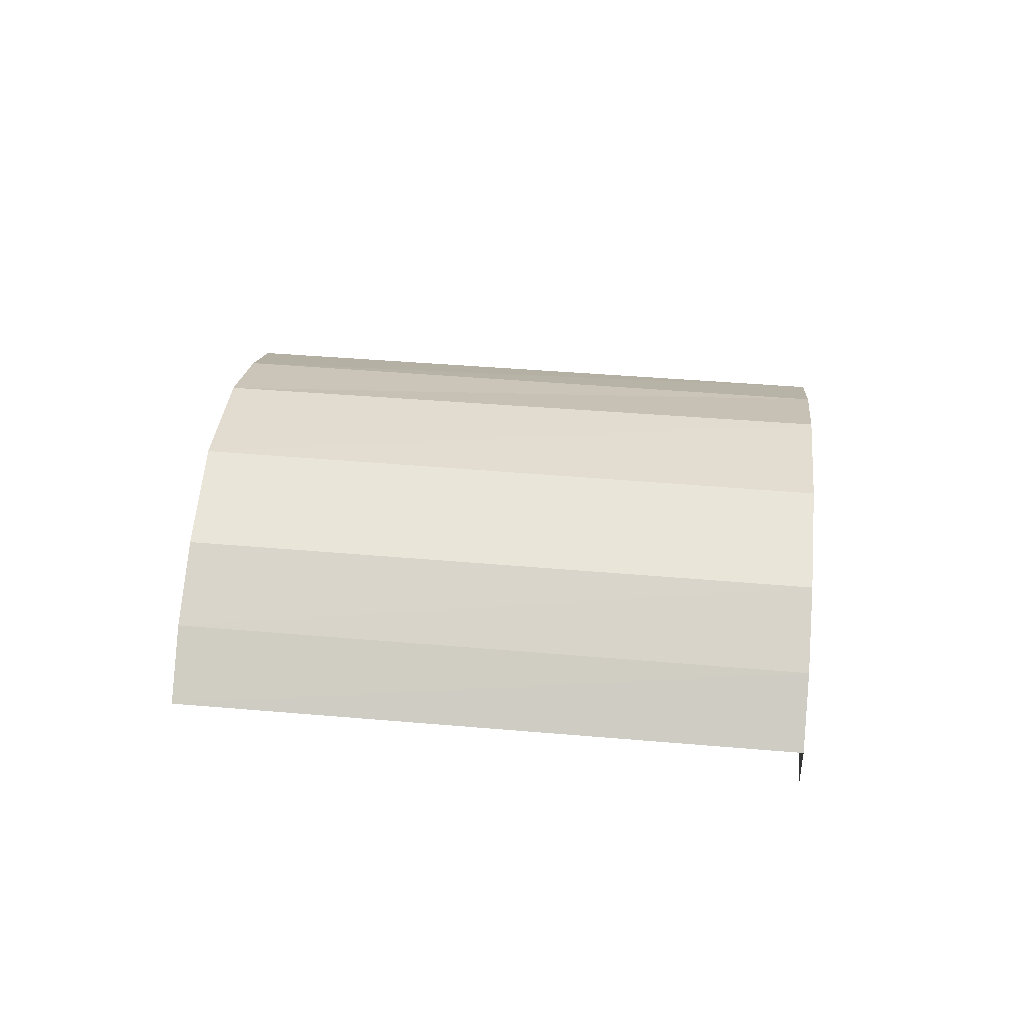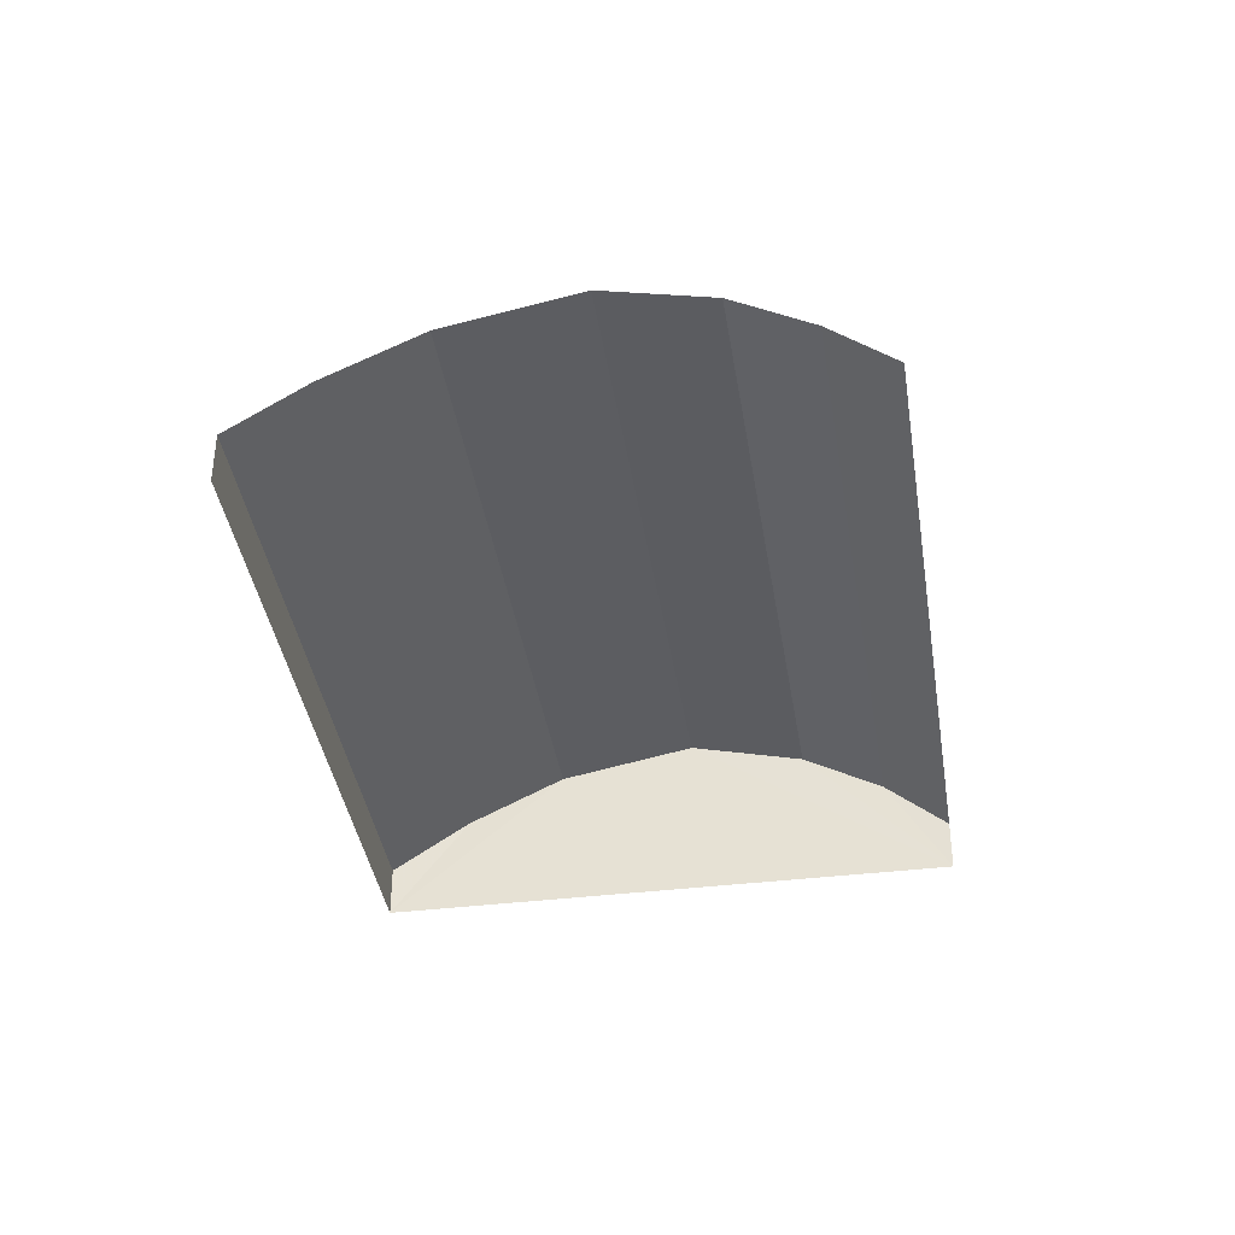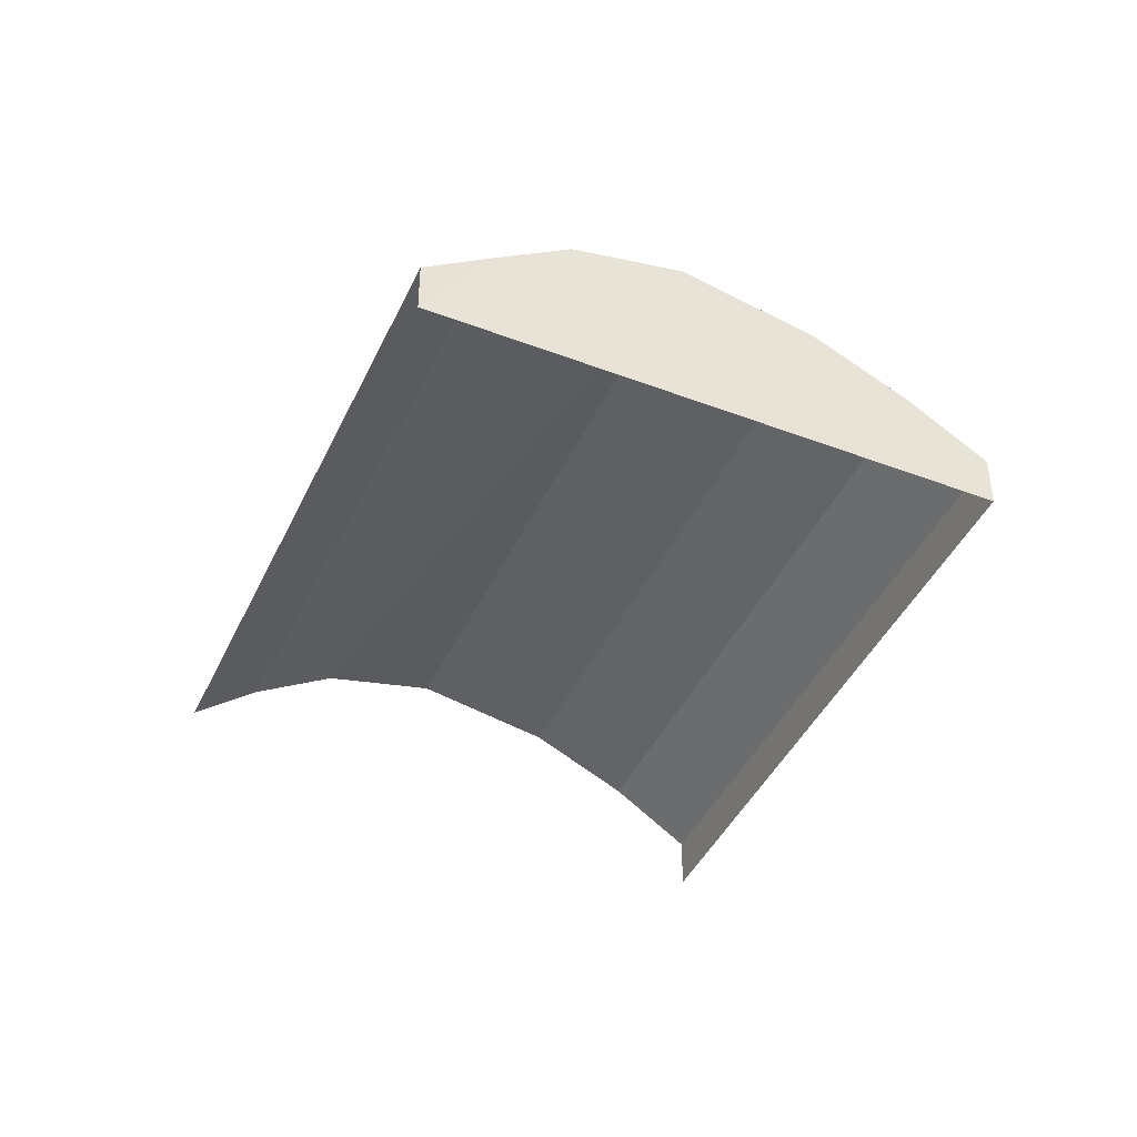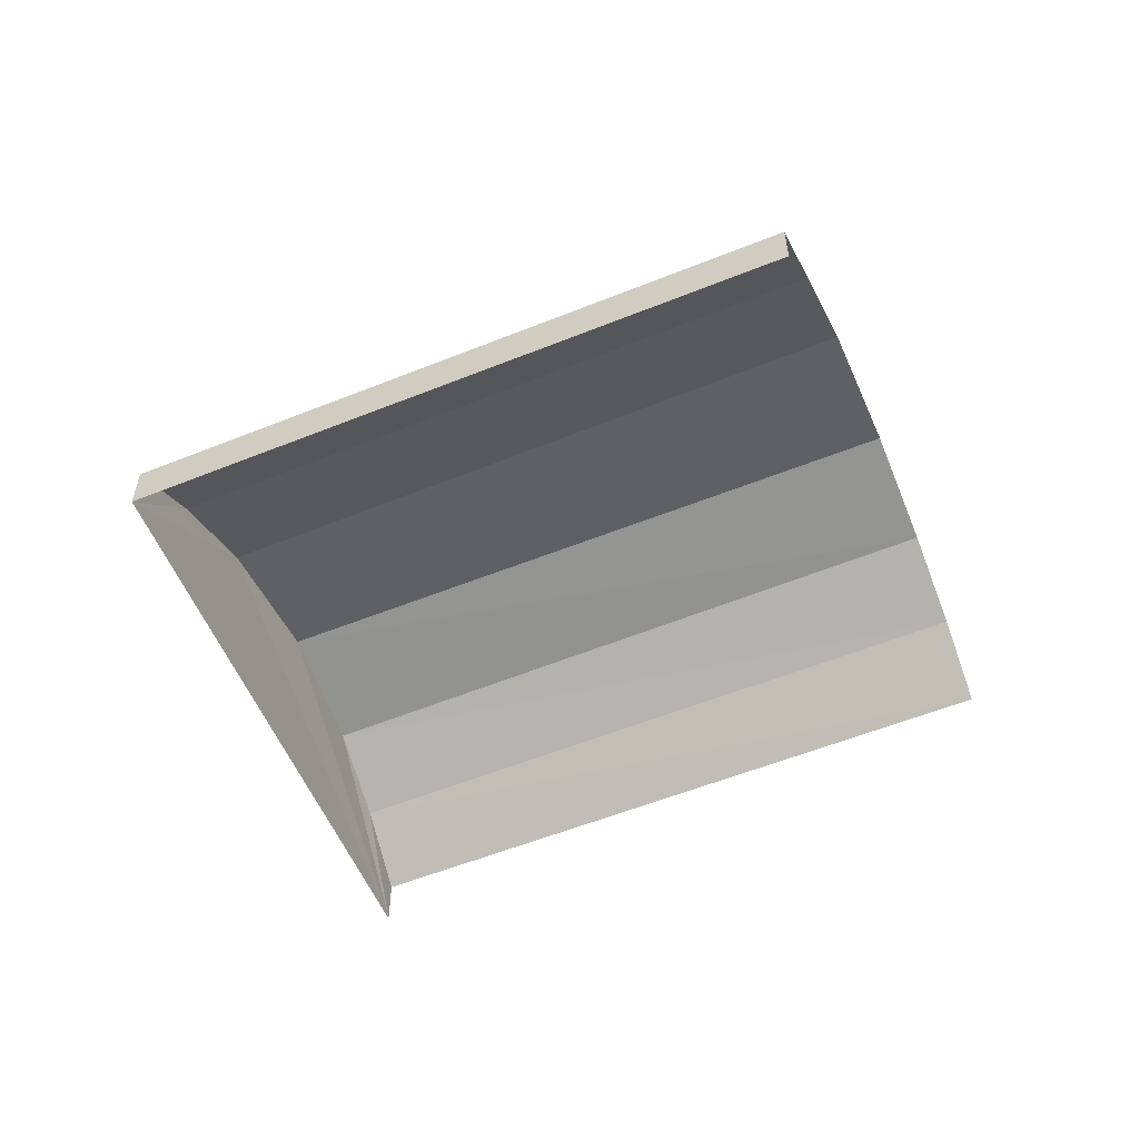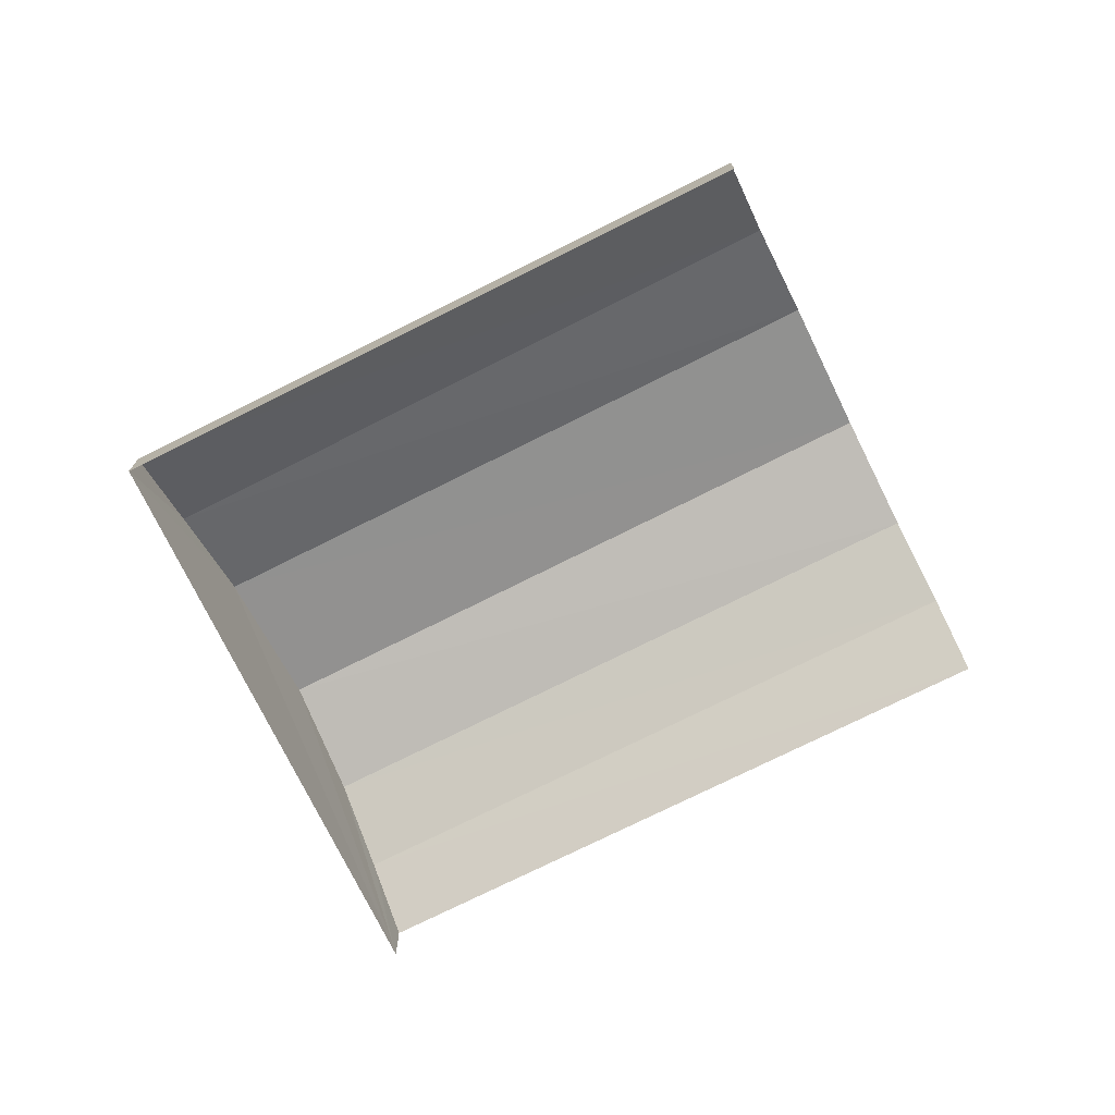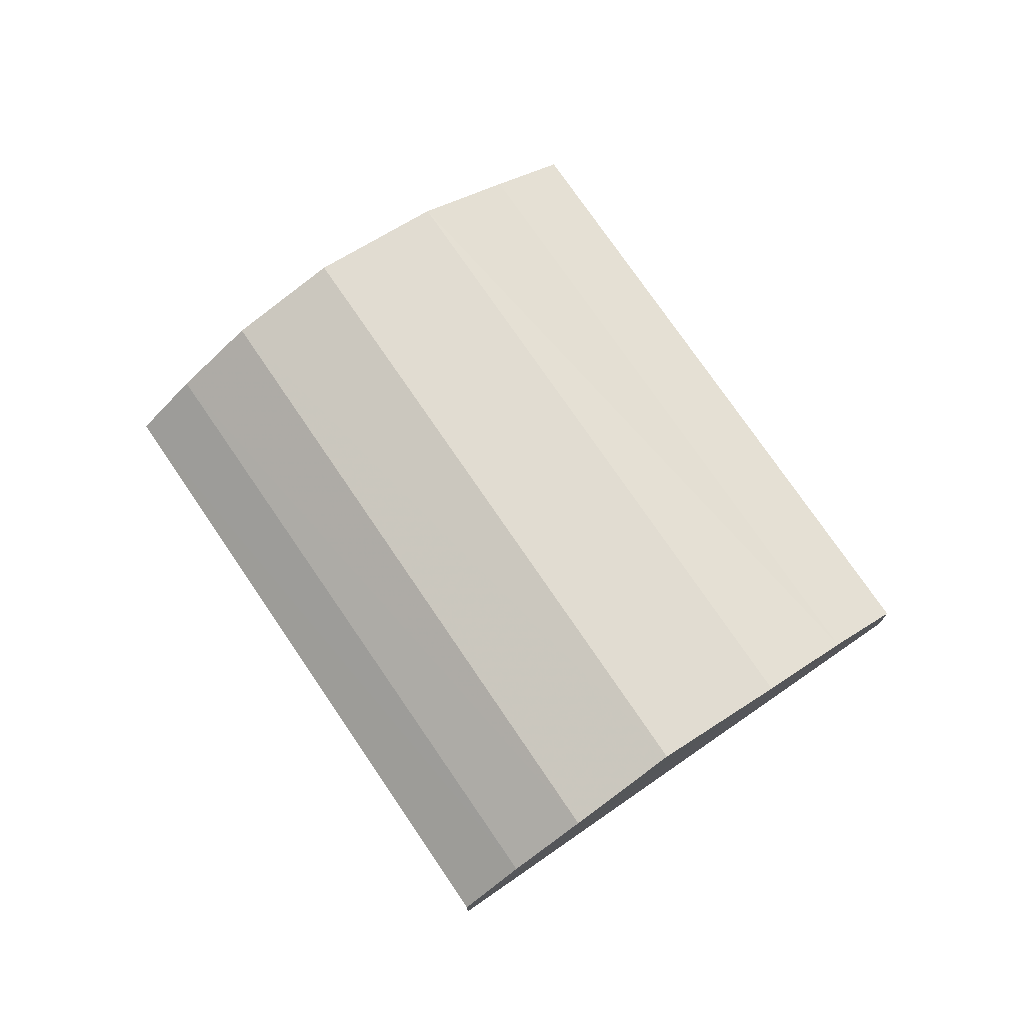
<metadata>
{"format":"obj","ext":"obj","renderer":"f3d","projection":"perspective","resolution":1024,"background":"white","views":[{"elev":44.5,"azim":-119.3,"up":"+Z"},{"elev":-39.4,"azim":153.9,"up":"+Z"},{"elev":-43.1,"azim":-58.8,"up":"+Z"},{"elev":-55.9,"azim":78.0,"up":"+Z"},{"elev":-75.1,"azim":81.6,"up":"+Z"},{"elev":75.4,"azim":-69.3,"up":"+Z"}]}
</metadata>
<code>
v -2.197e+05 -1.249e+05 13.44
v -2.197e+05 -1.249e+05 13.44
v -2.197e+05 -1.249e+05 13.44
v -2.197e+05 -1.249e+05 13.44
v -2.197e+05 -1.249e+05 14.97
v -2.197e+05 -1.249e+05 14.97
v -2.197e+05 -1.249e+05 14.74
v -2.197e+05 -1.249e+05 14.74
v -2.197e+05 -1.249e+05 14.34
v -2.197e+05 -1.249e+05 14.34
v -2.197e+05 -1.249e+05 13.89
v -2.197e+05 -1.249e+05 13.89
v -2.197e+05 -1.249e+05 13.89
v -2.197e+05 -1.249e+05 13.89
v -2.197e+05 -1.249e+05 14.34
v -2.197e+05 -1.249e+05 14.34
v -2.197e+05 -1.249e+05 14.74
v -2.197e+05 -1.249e+05 14.74
f 1 2 3
f 4 1 3
f 11 1 4
f 12 11 4
f 14 2 15
f 2 1 18
f 15 2 18
f 1 11 9
f 18 1 6
f 6 1 7
f 7 1 9
f 5 6 7
f 8 5 7
f 8 7 9
f 10 8 9
f 11 12 10
f 9 11 10
f 13 14 15
f 16 13 15
f 17 18 6
f 5 17 6
f 16 15 18
f 17 16 18
f 12 4 10
f 4 3 17
f 8 10 4
f 3 13 16
f 5 8 4
f 5 4 17
f 17 3 16
f 13 3 2
f 14 13 2

</code>
